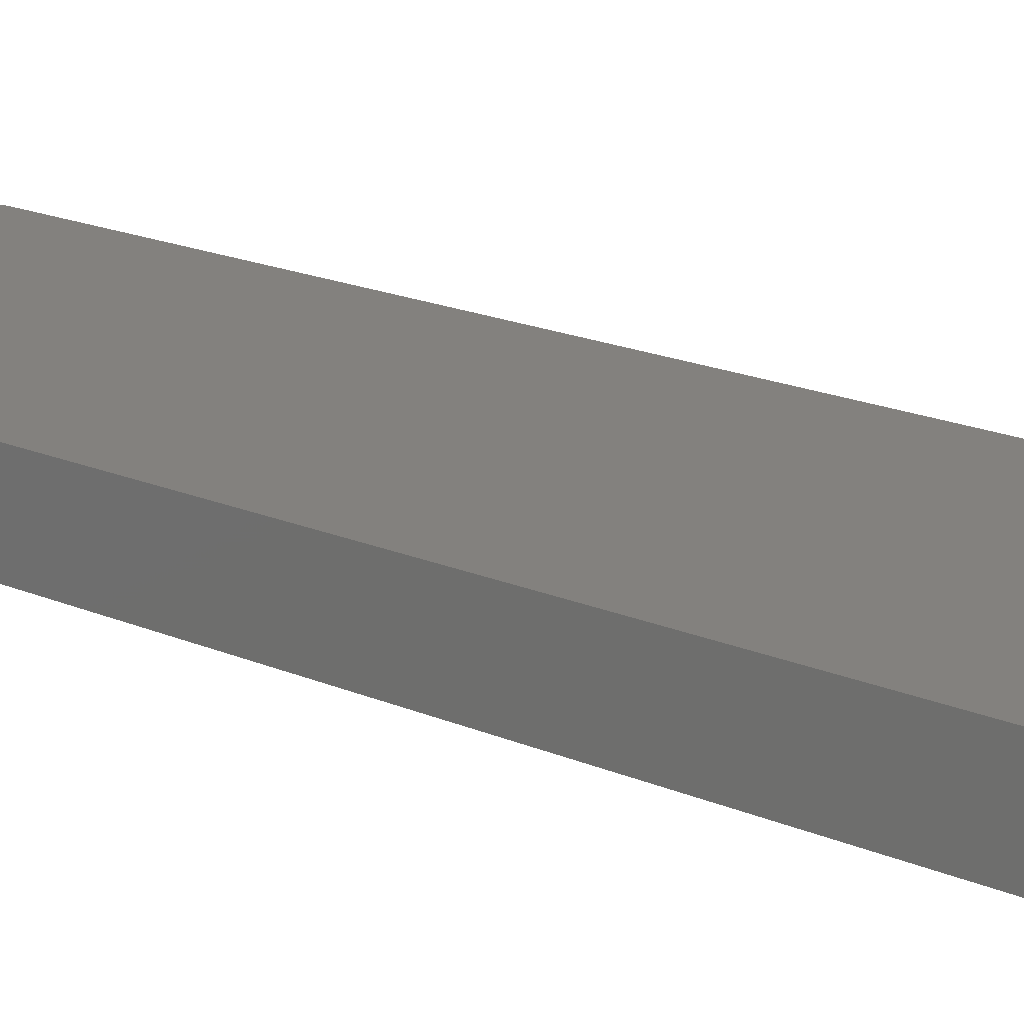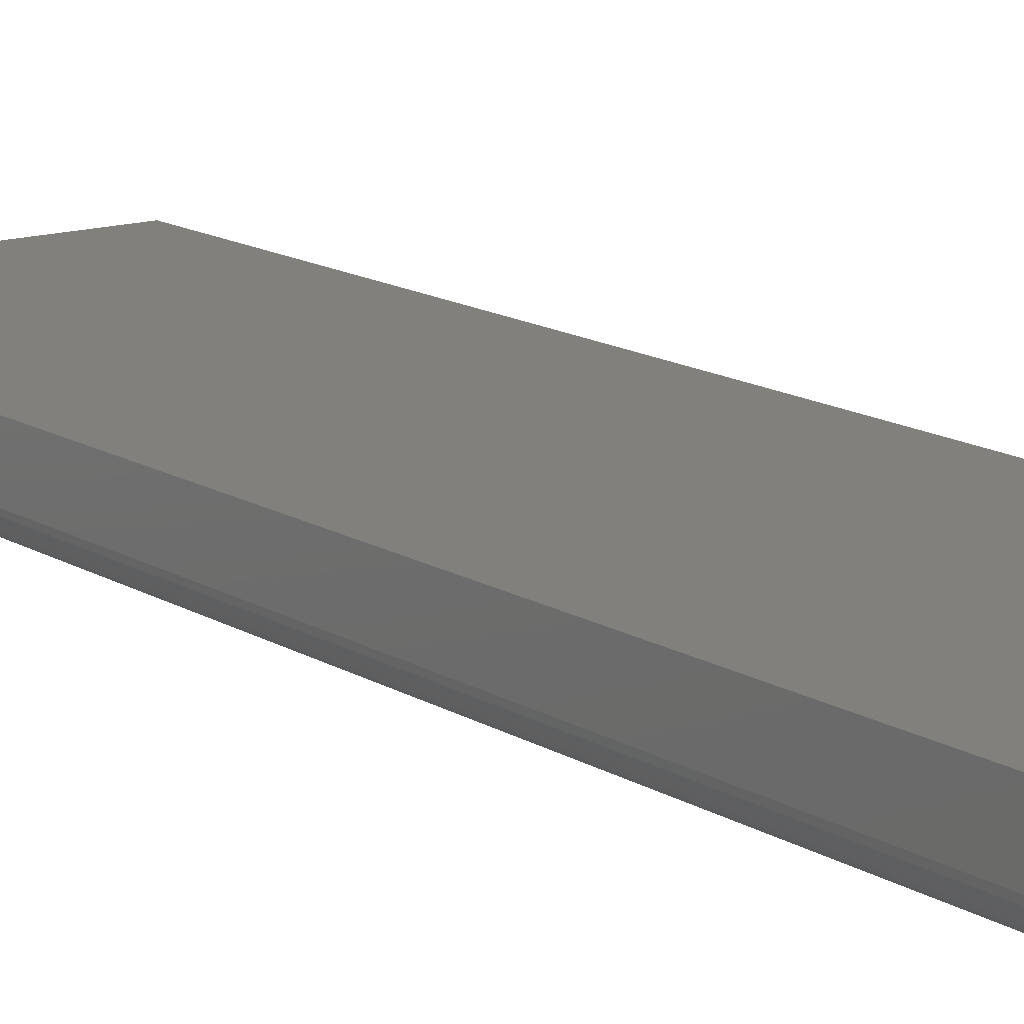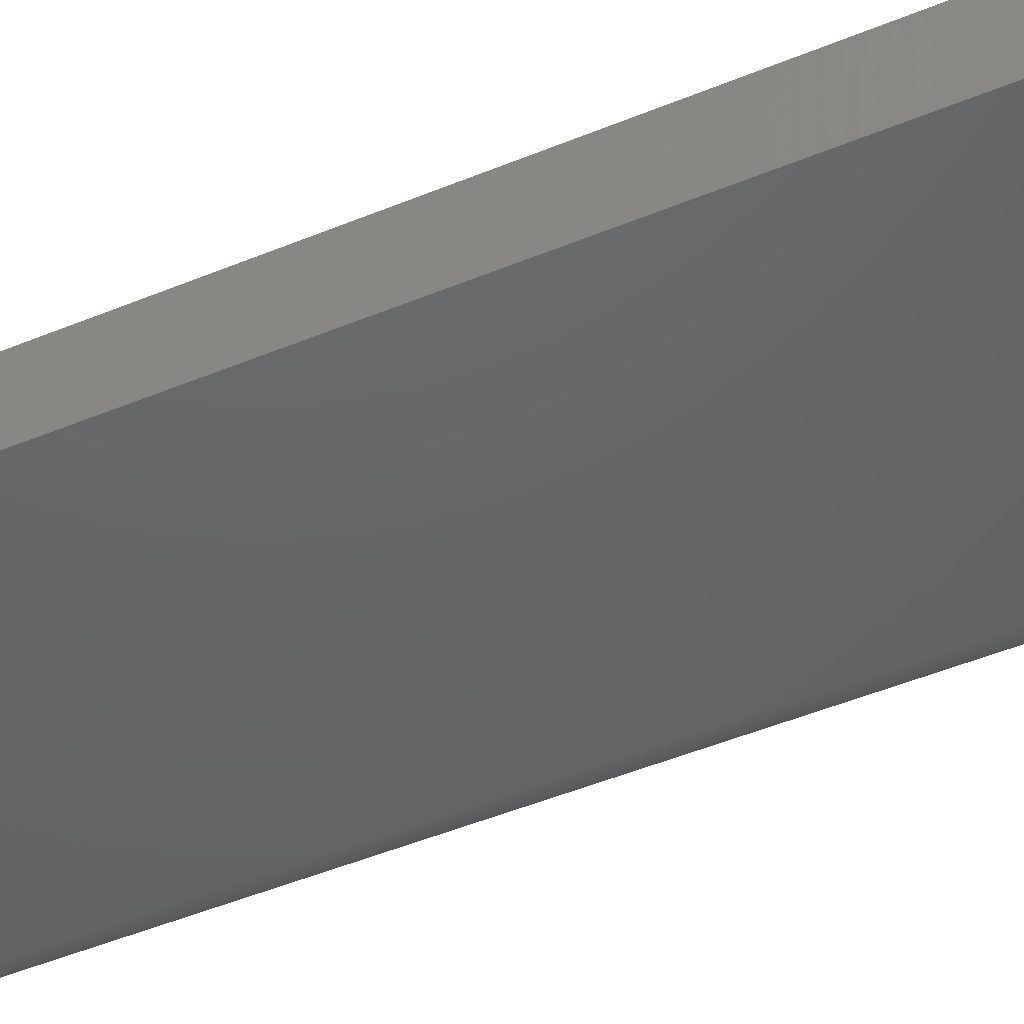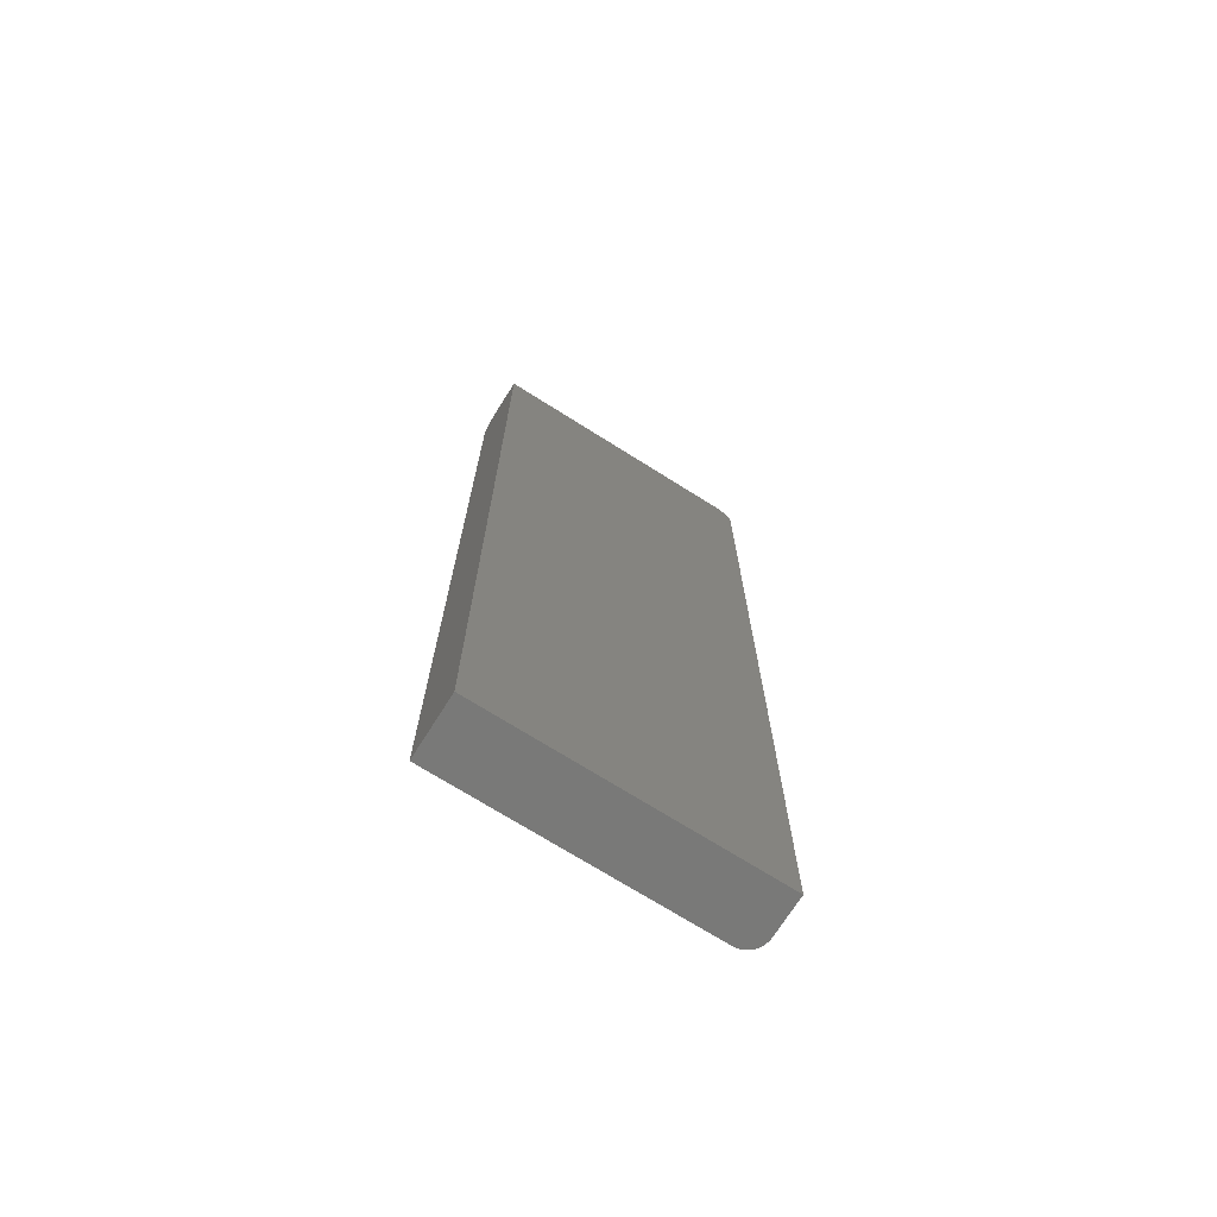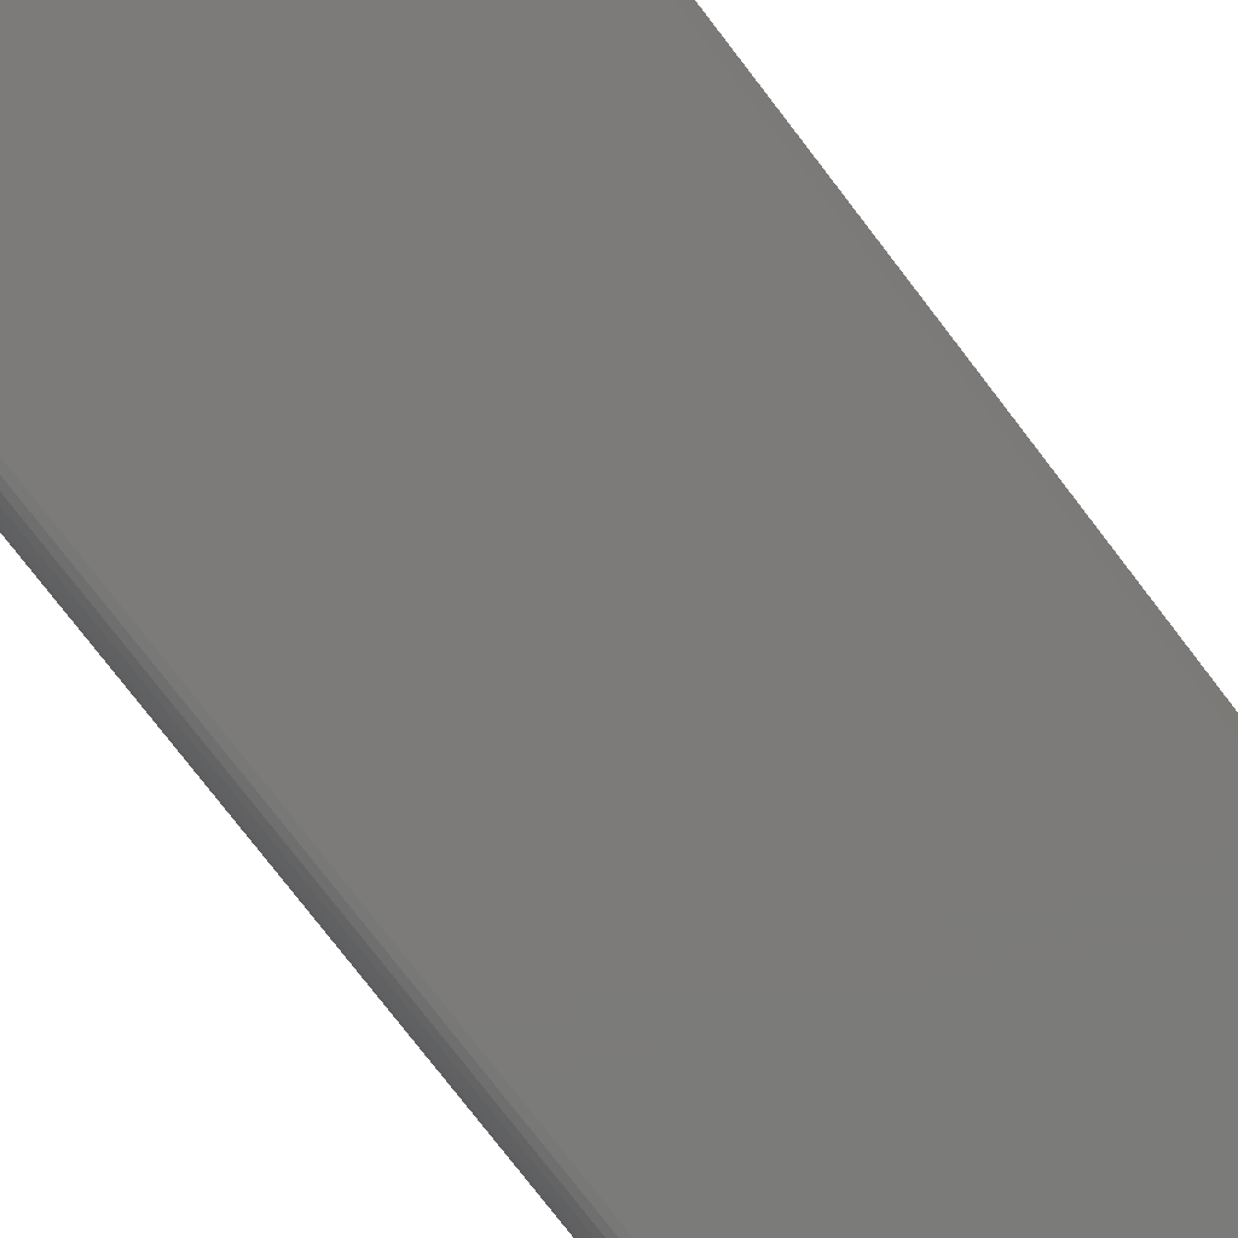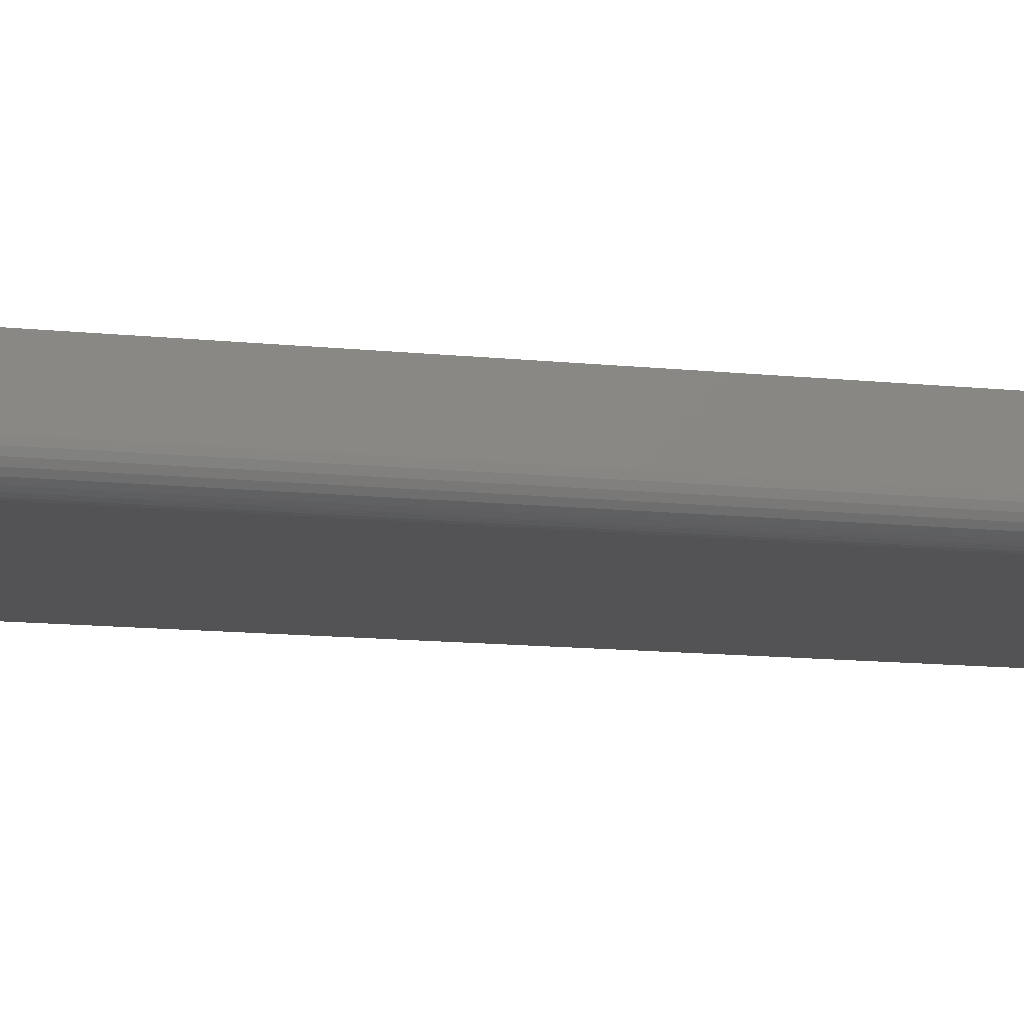
<metadata>
{"format":"stl","ext":"stl","renderer":"f3d","projection":"perspective","resolution":1024,"background":"white","views":[{"elev":16.3,"azim":-46.7,"up":"+Z"},{"elev":14.0,"azim":143.5,"up":"+Z"},{"elev":-46.0,"azim":-64.3,"up":"+Z"},{"elev":-71.8,"azim":-32.2,"up":"+Y"},{"elev":-74.6,"azim":-142.8,"up":"+Z"},{"elev":-10.8,"azim":74.1,"up":"+Z"}]}
</metadata>
<code>
# stl→obj: 99 verts, 194 faces
v 0.09375 1.225e-17 -0.007812
v 0.09375 1.415e-17 0.02262
v 0.0968 -0.0003002 -0.007812
v 0.0968 -0.0003002 0.02262
v 0.09973 -0.001189 -0.007812
v 0.09973 -0.001189 0.02262
v 0.1024 -0.002633 -0.007812
v 0.1024 -0.002633 0.02262
v 0.1048 -0.004576 -0.007812
v 0.1048 -0.004576 0.02262
v 0.1067 -0.006944 -0.007812
v 0.1067 -0.006944 0.02262
v 0.1082 -0.009646 -0.007812
v 0.1082 -0.009646 0.02262
v 0.1091 -0.01258 -0.007812
v 0.1091 -0.01258 0.02262
v 0.1094 -0.01562 -0.007812
v 0.1094 -0.01562 0.02262
v -0.1094 9.758e-19 -0.007812
v -0.1094 2.876e-18 0.02262
v 0.1094 -0.75 -0.007812
v 0.1094 -0.75 0.02262
v -0.1094 -0.01562 -0.02344
v 0.09375 -0.01562 -0.02344
v -0.1094 -0.75 -0.02344
v 0.09375 -0.75 -0.02344
v 0.0968 -0.75 -0.02314
v 0.09973 -0.75 -0.02225
v -0.1094 -0.75 0.02262
v 0.1082 -0.75 -0.01379
v 0.1091 -0.75 -0.01086
v 0.1024 -0.75 -0.0208
v 0.1048 -0.75 -0.01886
v 0.1067 -0.75 -0.01649
v -0.1094 -0.0003002 -0.01086
v -0.1094 -0.001189 -0.01379
v -0.1094 -0.009646 -0.02225
v -0.1094 -0.01258 -0.02314
v -0.1094 -0.002633 -0.01649
v -0.1094 -0.004576 -0.01886
v -0.1094 -0.006944 -0.0208
v 0.09375 -0.0003002 -0.01086
v 0.09375 -0.001189 -0.01379
v 0.09375 -0.002633 -0.01649
v 0.09375 -0.004576 -0.01886
v 0.09375 -0.006944 -0.0208
v 0.09375 -0.009646 -0.02225
v 0.09375 -0.01258 -0.02314
v 0.1091 -0.01562 -0.01086
v 0.1082 -0.01562 -0.01379
v 0.1067 -0.01562 -0.01649
v 0.1048 -0.01562 -0.01886
v 0.1024 -0.01562 -0.0208
v 0.09973 -0.01562 -0.02225
v 0.0968 -0.01562 -0.02314
v 0.09544 -0.01309 -0.02314
v 0.09492 -0.00976 -0.02225
v 0.09628 -0.01393 -0.02314
v 0.09707 -0.01065 -0.02225
v 0.09872 -0.0123 -0.02225
v 0.1088 -0.01264 -0.01086
v 0.1079 -0.01281 -0.01379
v 0.1065 -0.01309 -0.01649
v 0.1046 -0.01347 -0.01886
v 0.1023 -0.01393 -0.0208
v 0.09961 -0.01446 -0.02225
v 0.09674 -0.0005947 -0.01086
v 0.09657 -0.001467 -0.01379
v 0.09628 -0.002883 -0.01649
v 0.09591 -0.004789 -0.01886
v 0.09544 -0.007111 -0.0208
v 0.09961 -0.001467 -0.01086
v 0.09927 -0.002288 -0.01379
v 0.09872 -0.003622 -0.01649
v 0.09798 -0.005417 -0.01886
v 0.09707 -0.007605 -0.0208
v 0.09604 -0.0101 -0.02225
v 0.1023 -0.002883 -0.01086
v 0.1018 -0.003622 -0.01379
v 0.101 -0.004823 -0.01649
v 0.09989 -0.006438 -0.01886
v 0.09857 -0.008407 -0.0208
v 0.1046 -0.004789 -0.01086
v 0.104 -0.005417 -0.01379
v 0.1029 -0.006438 -0.01649
v 0.1016 -0.007812 -0.01886
v 0.09989 -0.009487 -0.0208
v 0.09798 -0.0114 -0.02225
v 0.1065 -0.007111 -0.01086
v 0.1058 -0.007605 -0.01379
v 0.1046 -0.008407 -0.01649
v 0.1029 -0.009487 -0.01886
v 0.101 -0.0108 -0.0208
v 0.1079 -0.00976 -0.01086
v 0.1071 -0.0101 -0.01379
v 0.1058 -0.01065 -0.01649
v 0.104 -0.0114 -0.01886
v 0.1018 -0.0123 -0.0208
v 0.09927 -0.01334 -0.02225
f 1 2 3
f 3 2 4
f 3 4 5
f 5 4 6
f 5 6 7
f 7 6 8
f 7 8 9
f 9 8 10
f 9 10 11
f 11 10 12
f 11 12 13
f 13 12 14
f 13 14 15
f 15 14 16
f 15 16 17
f 17 16 18
f 19 20 1
f 1 20 2
f 17 18 21
f 21 18 22
f 23 24 25
f 25 24 26
f 26 27 28
f 29 25 30
f 29 30 31
f 29 31 21
f 29 21 22
f 25 26 28
f 25 28 32
f 25 32 33
f 25 33 34
f 25 34 30
f 19 35 36
f 23 37 38
f 29 20 37
f 29 37 23
f 29 23 25
f 20 19 36
f 20 36 39
f 20 39 40
f 20 40 41
f 20 41 37
f 19 1 35
f 35 1 42
f 35 42 36
f 36 42 43
f 36 43 39
f 39 43 44
f 39 44 40
f 40 44 45
f 40 45 41
f 41 45 46
f 41 46 37
f 37 46 47
f 37 47 38
f 38 47 48
f 38 48 23
f 23 48 24
f 17 21 49
f 49 21 31
f 49 31 50
f 50 31 30
f 50 30 51
f 51 30 34
f 51 34 52
f 52 34 33
f 52 33 53
f 53 33 32
f 53 32 54
f 54 32 28
f 54 28 55
f 55 28 27
f 55 27 24
f 24 27 26
f 56 48 57
f 58 56 59
f 55 58 60
f 24 48 56
f 24 56 58
f 24 58 55
f 15 17 61
f 61 17 49
f 61 49 62
f 62 49 50
f 62 50 63
f 63 50 51
f 63 51 64
f 64 51 52
f 64 52 65
f 65 52 53
f 65 53 66
f 66 53 54
f 66 54 55
f 1 3 42
f 42 3 67
f 42 67 43
f 43 67 68
f 43 68 44
f 44 68 69
f 44 69 45
f 45 69 70
f 45 70 46
f 46 70 71
f 46 71 47
f 47 71 57
f 47 57 48
f 3 5 67
f 67 5 72
f 67 72 68
f 68 72 73
f 68 73 69
f 69 73 74
f 69 74 70
f 70 74 75
f 70 75 71
f 71 75 76
f 71 76 57
f 57 76 77
f 57 77 56
f 5 7 72
f 72 7 78
f 72 78 73
f 73 78 79
f 73 79 74
f 74 79 80
f 74 80 75
f 75 80 81
f 75 81 76
f 76 81 82
f 76 82 77
f 77 82 59
f 77 59 56
f 7 9 78
f 78 9 83
f 78 83 79
f 79 83 84
f 79 84 80
f 80 84 85
f 80 85 81
f 81 85 86
f 81 86 82
f 82 86 87
f 82 87 59
f 59 87 88
f 59 88 58
f 9 11 83
f 83 11 89
f 83 89 84
f 84 89 90
f 84 90 85
f 85 90 91
f 85 91 86
f 86 91 92
f 86 92 87
f 87 92 93
f 87 93 88
f 88 93 60
f 88 60 58
f 11 13 89
f 89 13 94
f 89 94 90
f 90 94 95
f 90 95 91
f 91 95 96
f 91 96 92
f 92 96 97
f 92 97 93
f 93 97 98
f 93 98 60
f 60 98 99
f 60 99 55
f 13 15 94
f 94 15 61
f 94 61 95
f 95 61 62
f 95 62 96
f 96 62 63
f 96 63 97
f 97 63 64
f 97 64 98
f 98 64 65
f 98 65 99
f 99 65 66
f 99 66 55
f 29 22 18
f 18 16 14
f 4 2 14
f 4 14 12
f 4 12 10
f 4 10 8
f 4 8 6
f 2 20 14
f 14 20 29
f 14 29 18

</code>
